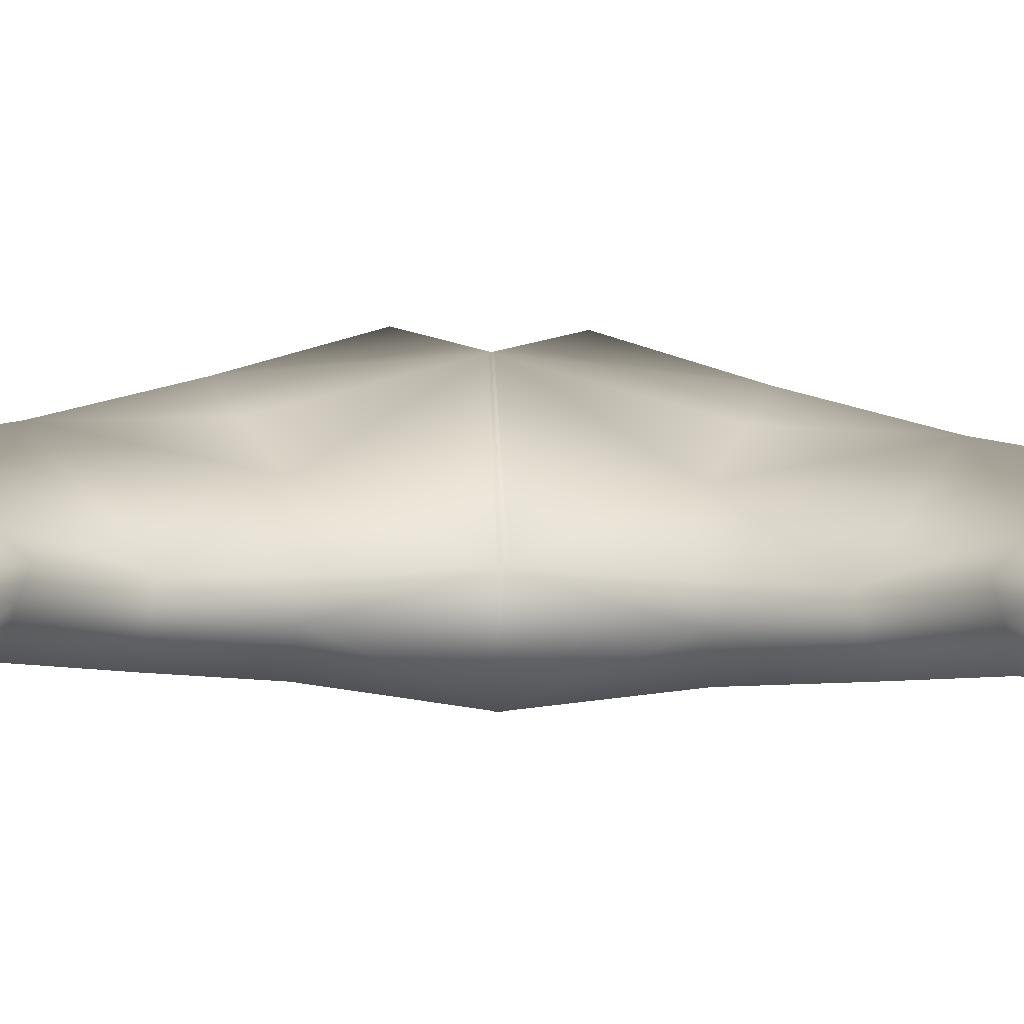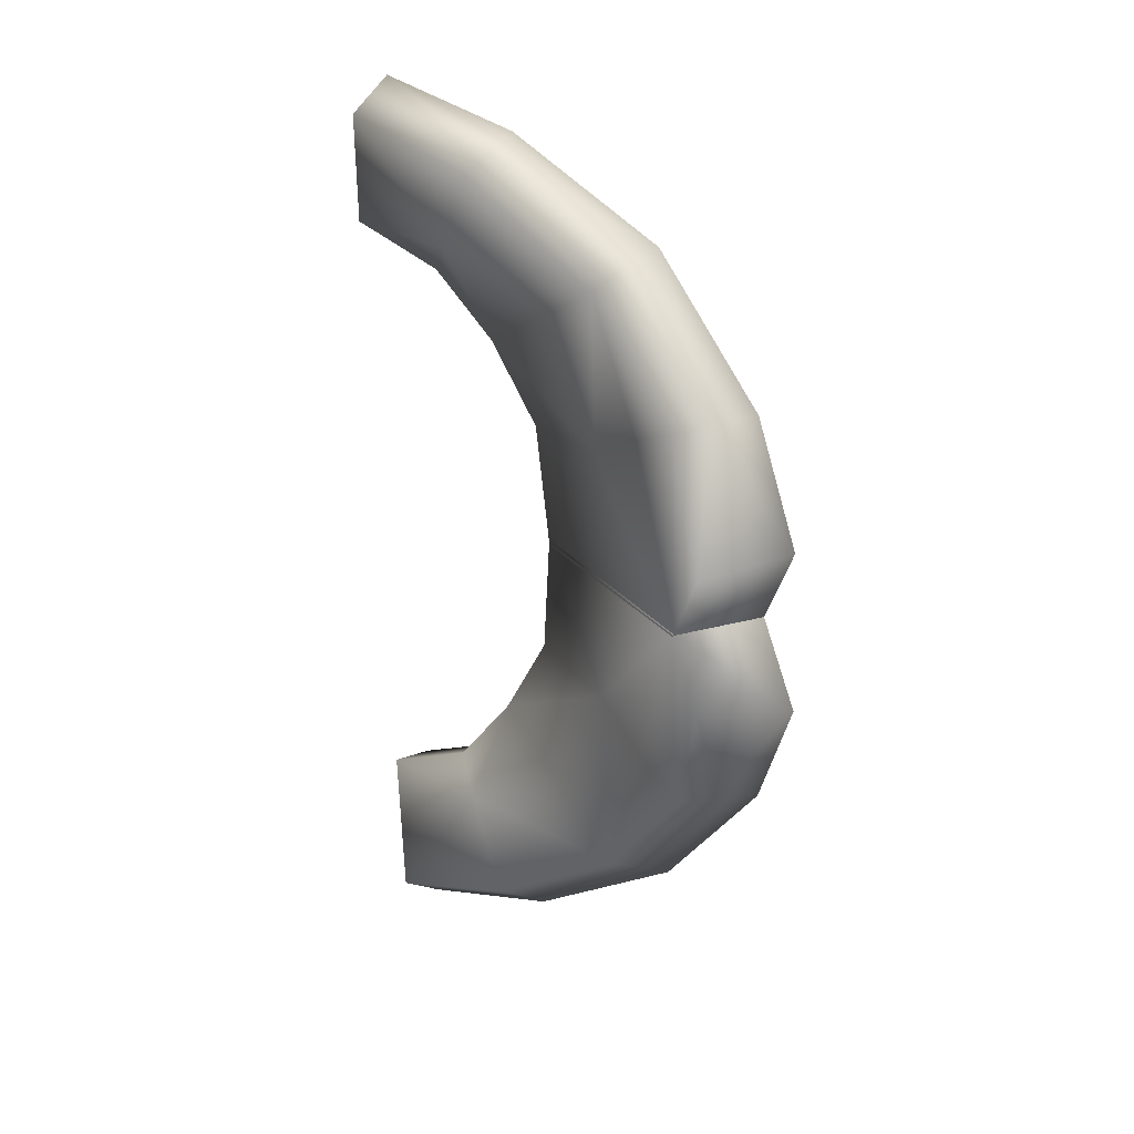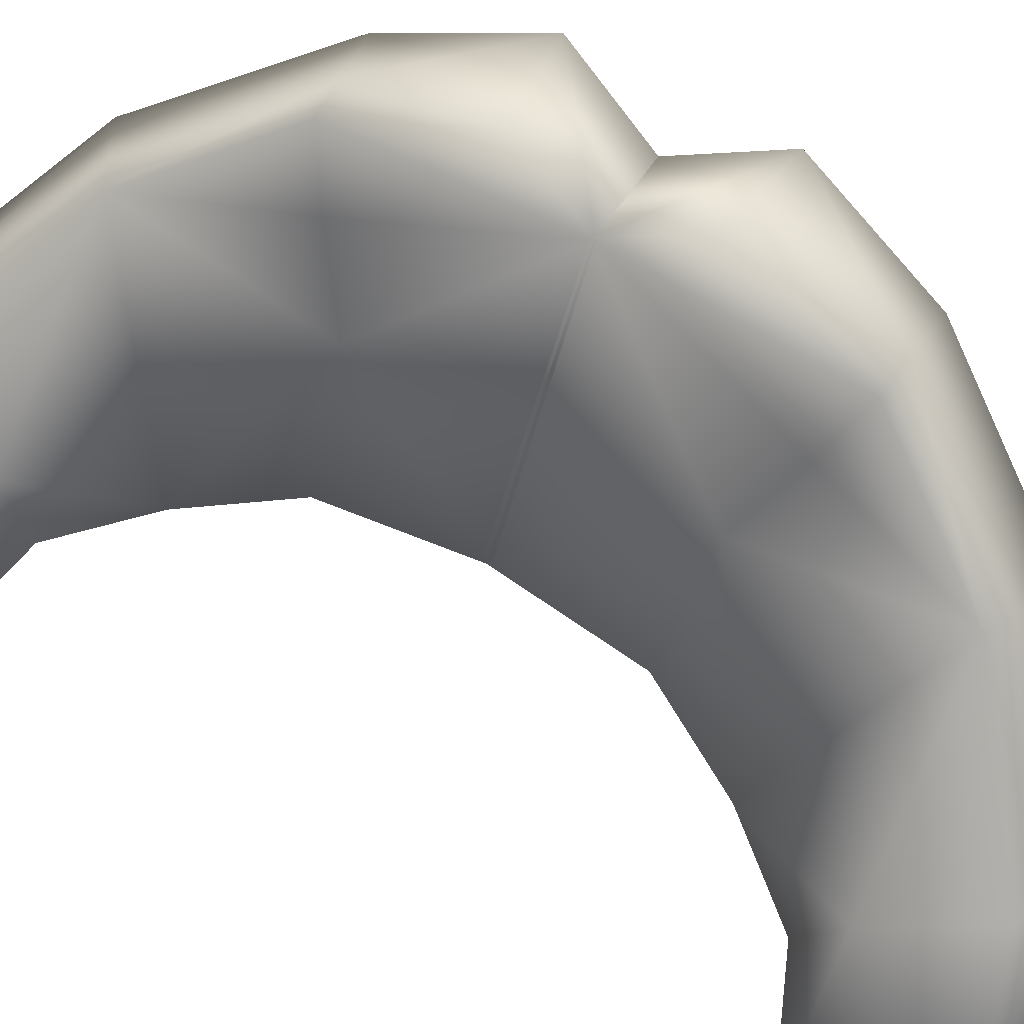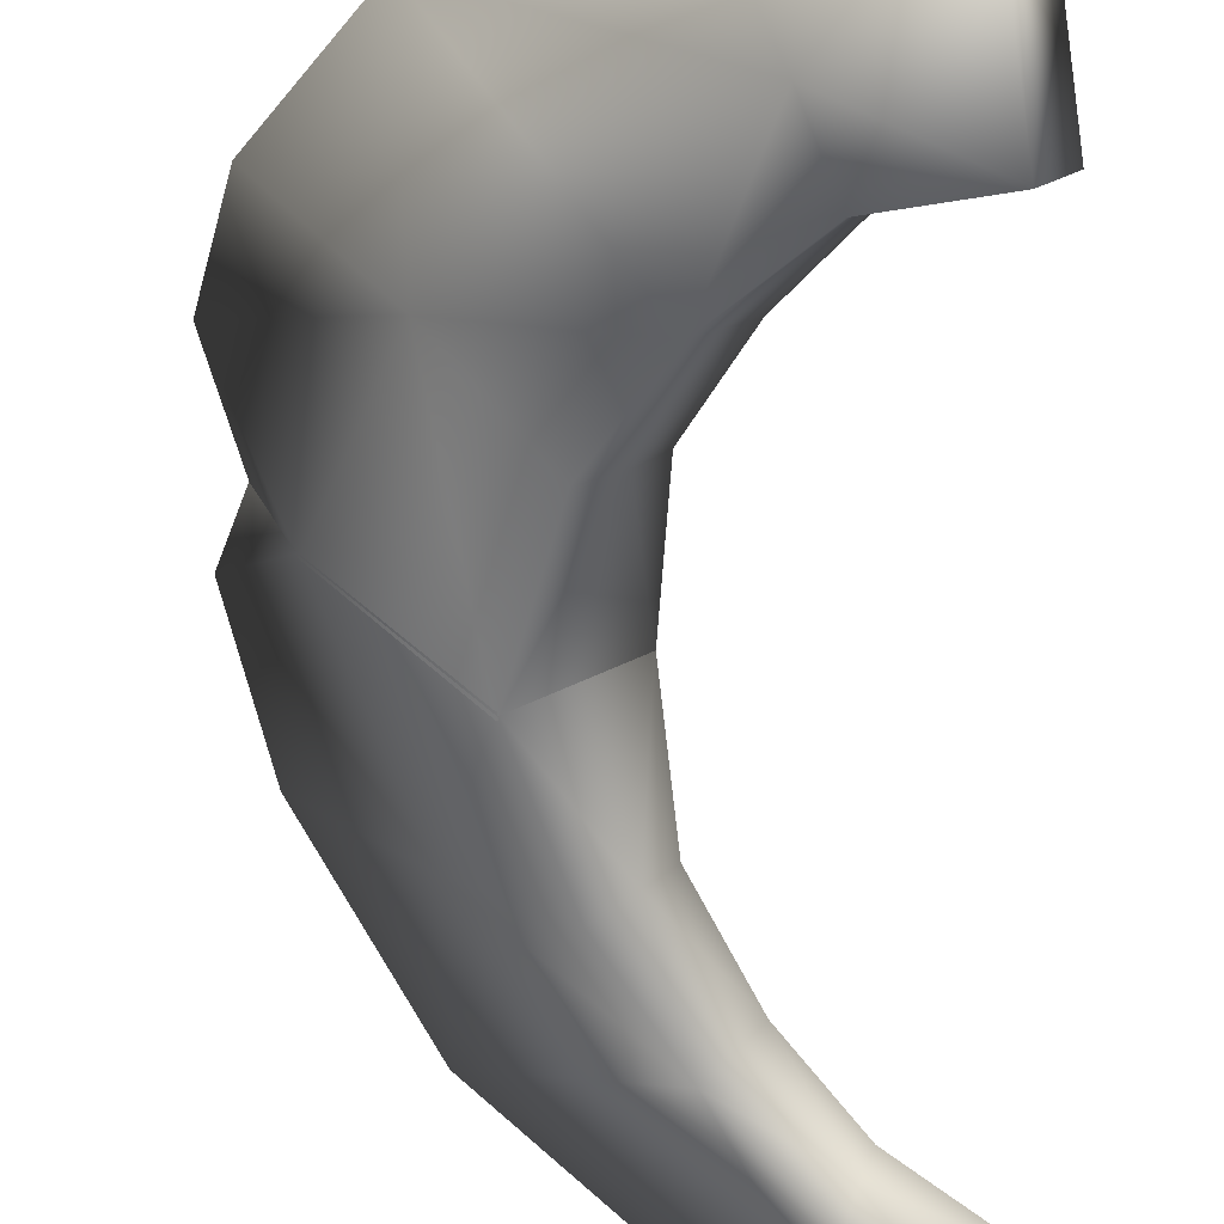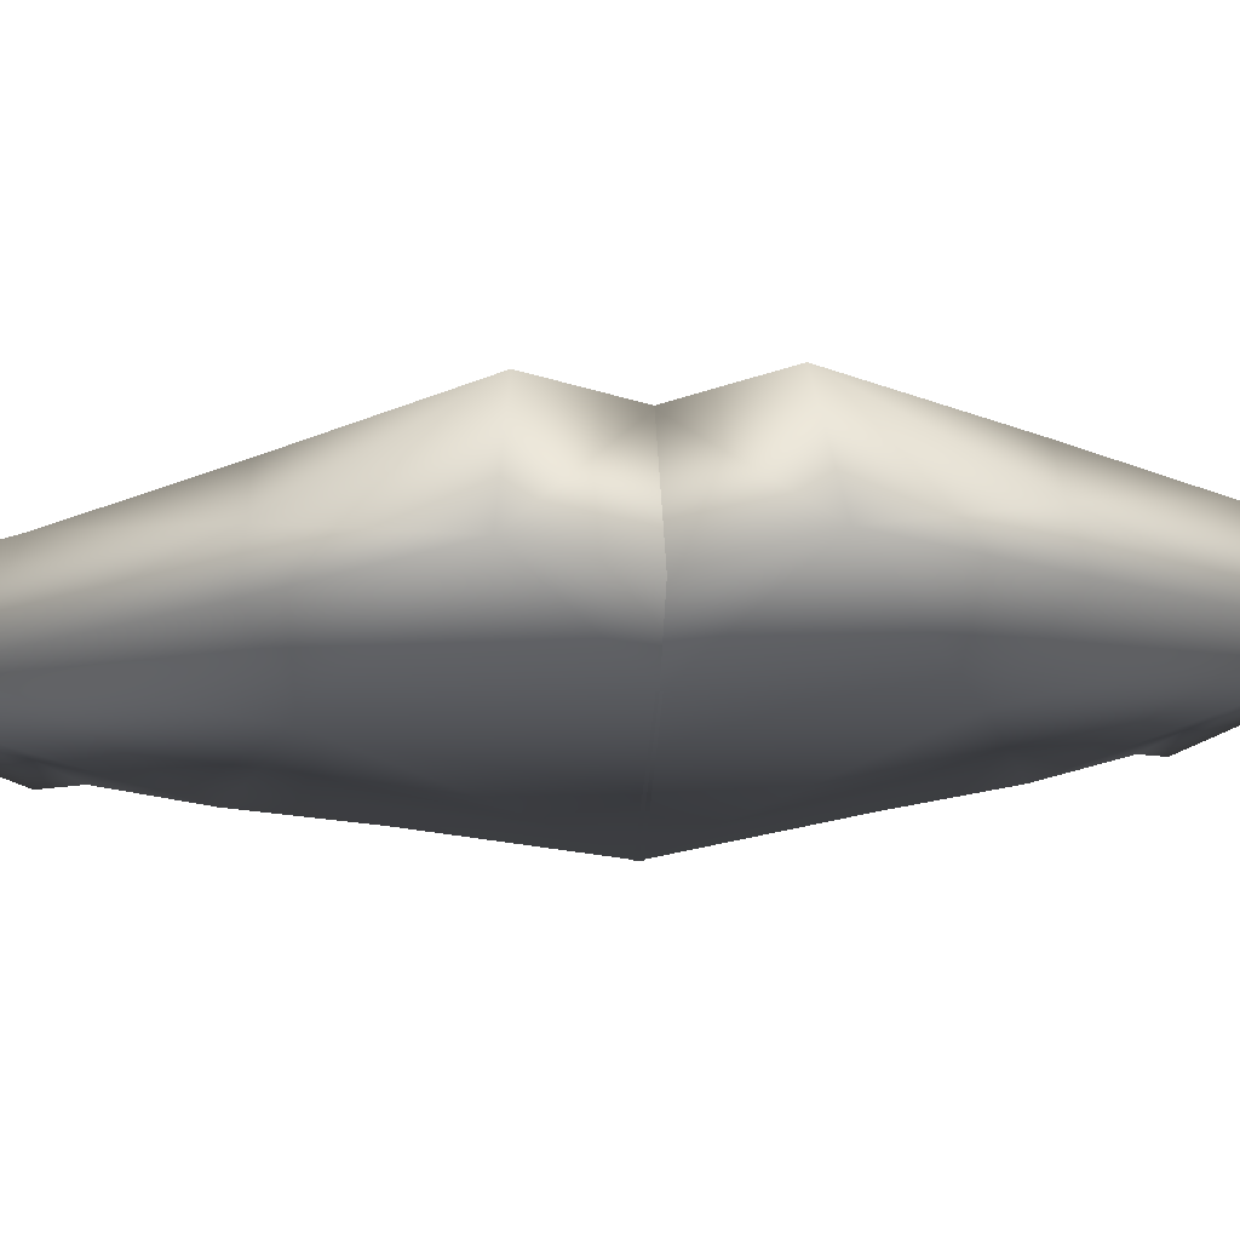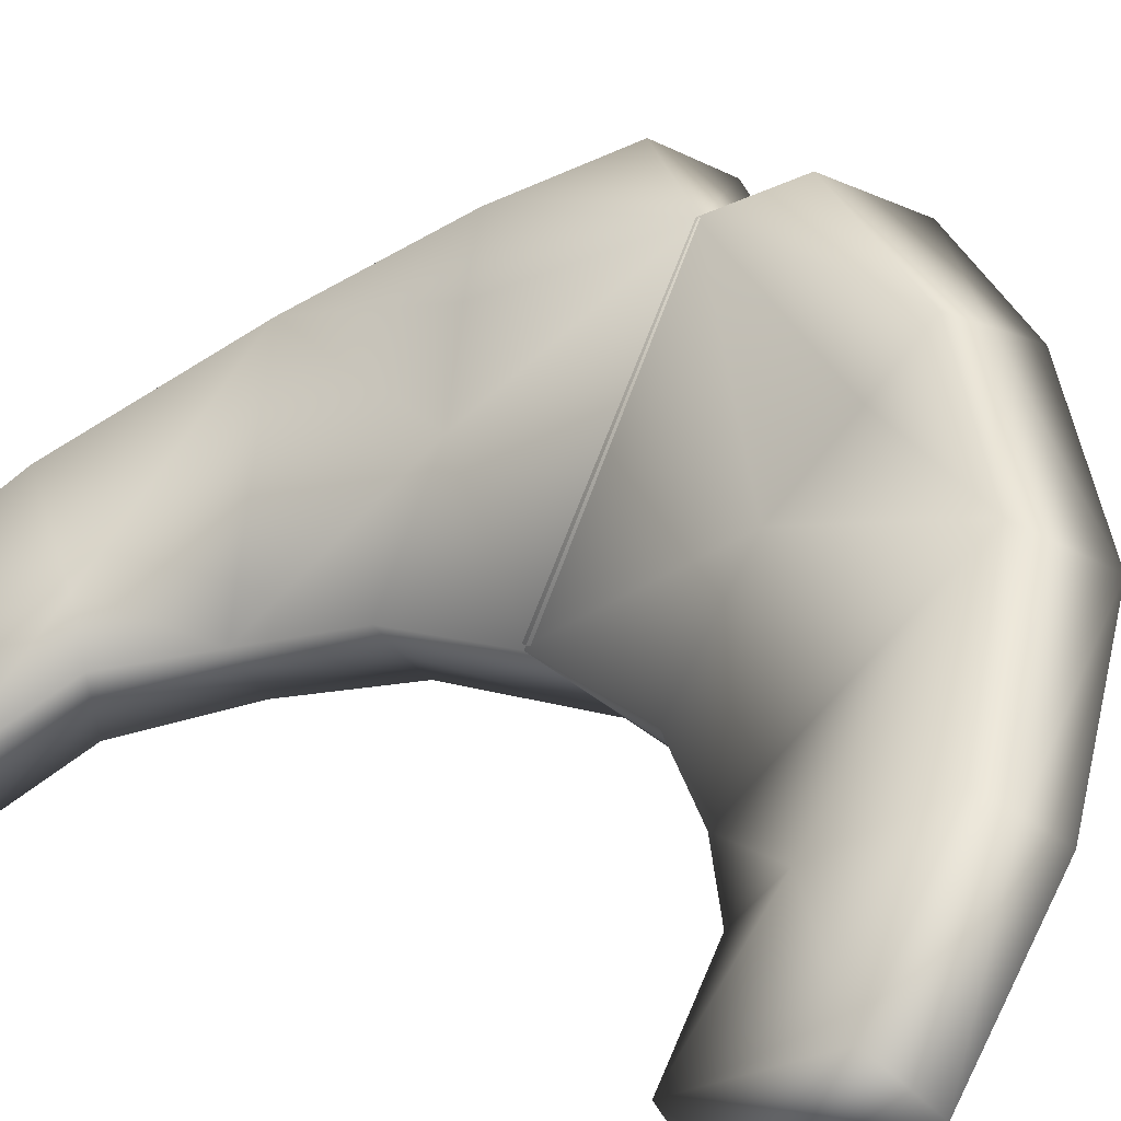
<metadata>
{"format":"obj","ext":"obj","renderer":"f3d","projection":"perspective","resolution":1024,"background":"white","views":[{"elev":-27.5,"azim":89.0,"up":"+Y"},{"elev":23.2,"azim":-175.2,"up":"+Z"},{"elev":70.3,"azim":120.4,"up":"+Y"},{"elev":-59.8,"azim":3.2,"up":"+Y"},{"elev":29.8,"azim":-92.1,"up":"+Y"},{"elev":17.6,"azim":139.6,"up":"+Y"}]}
</metadata>
<code>
o jobama
v 0.05553 -2.479 7.286
v 2.141 -3.827 8.15
v -0.4906 -1.364 8.577
v -1.648 0.5401 10.87
v 1.841 -1.769 11.79
v -8.278 5.303 -0.04233
v -7.448 3.155 -0.0871
v -8.954 6.307 2.124
v -4.618 -1.123 -0.2397
v -5.5 1.678 4.278
v -5.448 2.845 8.6
v -3.897 3.809 7.725
v -6.887 5.463 4.958
v -7.986 5.023 5.118
v 2.841 -2.461 7.742
v 2.59 -0.7668 10.97
v 2.141 -3.827 8.15
v 1.841 -1.769 11.79
v 2.59 -0.7668 10.97
v -1.127 1.02 10.4
v -1.648 0.5401 10.87
v -8.954 6.307 2.124
v -6.668 7.311 1.749
v -6.09 6.453 -0.1026
v -8.278 5.303 -0.04233
v 1.841 -1.769 11.79
v -5.917 5.835 4.851
v -3.897 3.809 7.725
v -5.025 4.532 4.234
v -3.9 2.777 3.305
v -0.9228 -0.5546 5.103
v 0.05553 -2.479 7.286
v 0.3593 -1.649 7.041
v 2.141 -3.827 8.15
v -2.154 0.1155 2.962
v -0.9228 -0.5546 5.103
v -2.699 -0.4834 3.003
v 0.584 -1.078 6.848
v 2.841 -2.461 7.742
v -0.5494 1.436 9.976
v 2.59 -0.7668 10.97
v 0.2398 -0.02973 7.719
v 2.841 -2.461 7.742
v 0.584 -1.078 6.848
v -7.986 5.023 5.118
v -3.461 -1.137 3.161
v -5.917 5.835 4.851
v -5.448 2.845 8.6
v -2.543 0.4539 -0.3133
v -2.154 0.1155 2.962
v -6.09 6.453 -0.1026
v -3.461 -1.137 3.161
v -4.618 -1.123 -0.2397
v -2.543 0.4539 -0.3133
v -1.914 -1.711 5.405
v -1.914 -1.711 5.405
v -0.5494 1.436 9.976
v -6.668 7.311 1.749
v -0.4291 -2.349 -7.927
v -1.056 -1.213 -9.161
v 1.596 -3.681 -8.945
v -2.356 0.7299 -11.35
v 1.067 -1.561 -12.53
v -8.275 5.302 0.04886
v -9.087 6.343 -2.052
v -7.445 3.155 0.00409
v -5.779 1.753 -4.501
v -4.613 -1.124 -0.09686
v -6.002 2.994 -8.797
v -7.205 5.548 -5.027
v -4.398 3.944 -8.006
v -8.312 5.111 -5.124
v 2.321 -2.321 -8.559
v 1.596 -3.681 -8.945
v 1.867 -0.5729 -11.73
v 1.067 -1.561 -12.53
v -1.805 1.202 -10.89
v 1.867 -0.5729 -11.73
v -2.356 0.7299 -11.35
v -9.087 6.343 -2.052
v -6.087 6.452 -0.01064
v -6.781 7.341 -1.806
v -8.275 5.302 0.04886
v 1.067 -1.561 -12.53
v -6.23 5.919 -4.975
v -5.301 4.606 -4.439
v -4.398 3.944 -8.006
v -4.12 2.836 -3.613
v -1.266 -0.4628 -5.654
v -0.4291 -2.349 -7.927
v 1.596 -3.681 -8.945
v -0.11 -1.523 -7.688
v -2.358 0.17 -3.428
v -2.904 -0.4283 -3.444
v -1.266 -0.4628 -5.654
v 0.1269 -0.9553 -7.499
v 2.321 -2.321 -8.559
v -1.202 1.611 -10.51
v -0.2715 0.1073 -8.329
v 1.867 -0.5729 -11.73
v 2.321 -2.321 -8.559
v 0.1269 -0.9553 -7.499
v -8.312 5.111 -5.124
v -3.675 -1.079 -3.564
v -6.23 5.919 -4.975
v -6.002 2.994 -8.797
v -2.537 0.4524 -0.1285
v -2.358 0.17 -3.428
v -6.087 6.452 -0.01064
v -3.675 -1.079 -3.564
v -4.613 -1.124 -0.09686
v -2.537 0.4524 -0.1285
v -2.275 -1.615 -5.911
v -2.275 -1.615 -5.911
v -1.202 1.611 -10.51
v -6.781 7.341 -1.806
f 1 2 3
f 4 3 5
f 6 7 8
f 7 9 10
f 11 12 13
f 13 14 11
f 15 16 17
f 18 19 20
f 20 21 18
f 22 23 24
f 24 25 22
f 26 17 16
f 27 28 29
f 30 29 28
f 30 28 31
f 32 33 34
f 35 36 37
f 38 39 33
f 40 41 42
f 43 44 42
f 10 45 8
f 46 10 9
f 13 47 23
f 23 22 13
f 7 10 8
f 10 48 45
f 49 30 50
f 27 29 51
f 49 51 30
f 52 53 37
f 54 35 37
f 53 54 37
f 36 55 37
f 4 48 3
f 1 3 56
f 20 57 12
f 12 11 20
f 40 42 28
f 44 31 42
f 32 55 33
f 36 38 33
f 39 34 33
f 55 36 33
f 31 28 42
f 41 43 42
f 50 30 31
f 51 29 30
f 58 27 51
f 2 5 3
f 48 56 3
f 19 57 20
f 11 21 20
f 22 14 13
f 12 47 13
f 52 37 55
f 56 10 46
f 56 48 10
f 59 60 61
f 62 63 60
f 64 65 66
f 66 67 68
f 69 70 71
f 70 69 72
f 73 74 75
f 76 77 78
f 77 76 79
f 80 81 82
f 81 80 83
f 84 75 74
f 85 86 87
f 88 87 86
f 88 89 87
f 90 91 92
f 93 94 95
f 96 92 97
f 98 99 100
f 101 99 102
f 67 65 103
f 104 68 67
f 70 82 105
f 82 70 80
f 66 65 67
f 67 103 106
f 107 108 88
f 85 109 86
f 107 88 109
f 110 94 111
f 112 94 93
f 111 94 112
f 95 94 113
f 62 60 106
f 59 114 60
f 77 71 115
f 71 77 69
f 98 87 99
f 102 99 89
f 90 92 113
f 95 92 96
f 97 92 91
f 113 92 95
f 89 99 87
f 100 99 101
f 108 89 88
f 109 88 86
f 116 109 85
f 61 60 63
f 106 60 114
f 78 77 115
f 69 77 79
f 80 70 72
f 71 70 105
f 110 113 94
f 114 104 67
f 114 67 106

</code>
